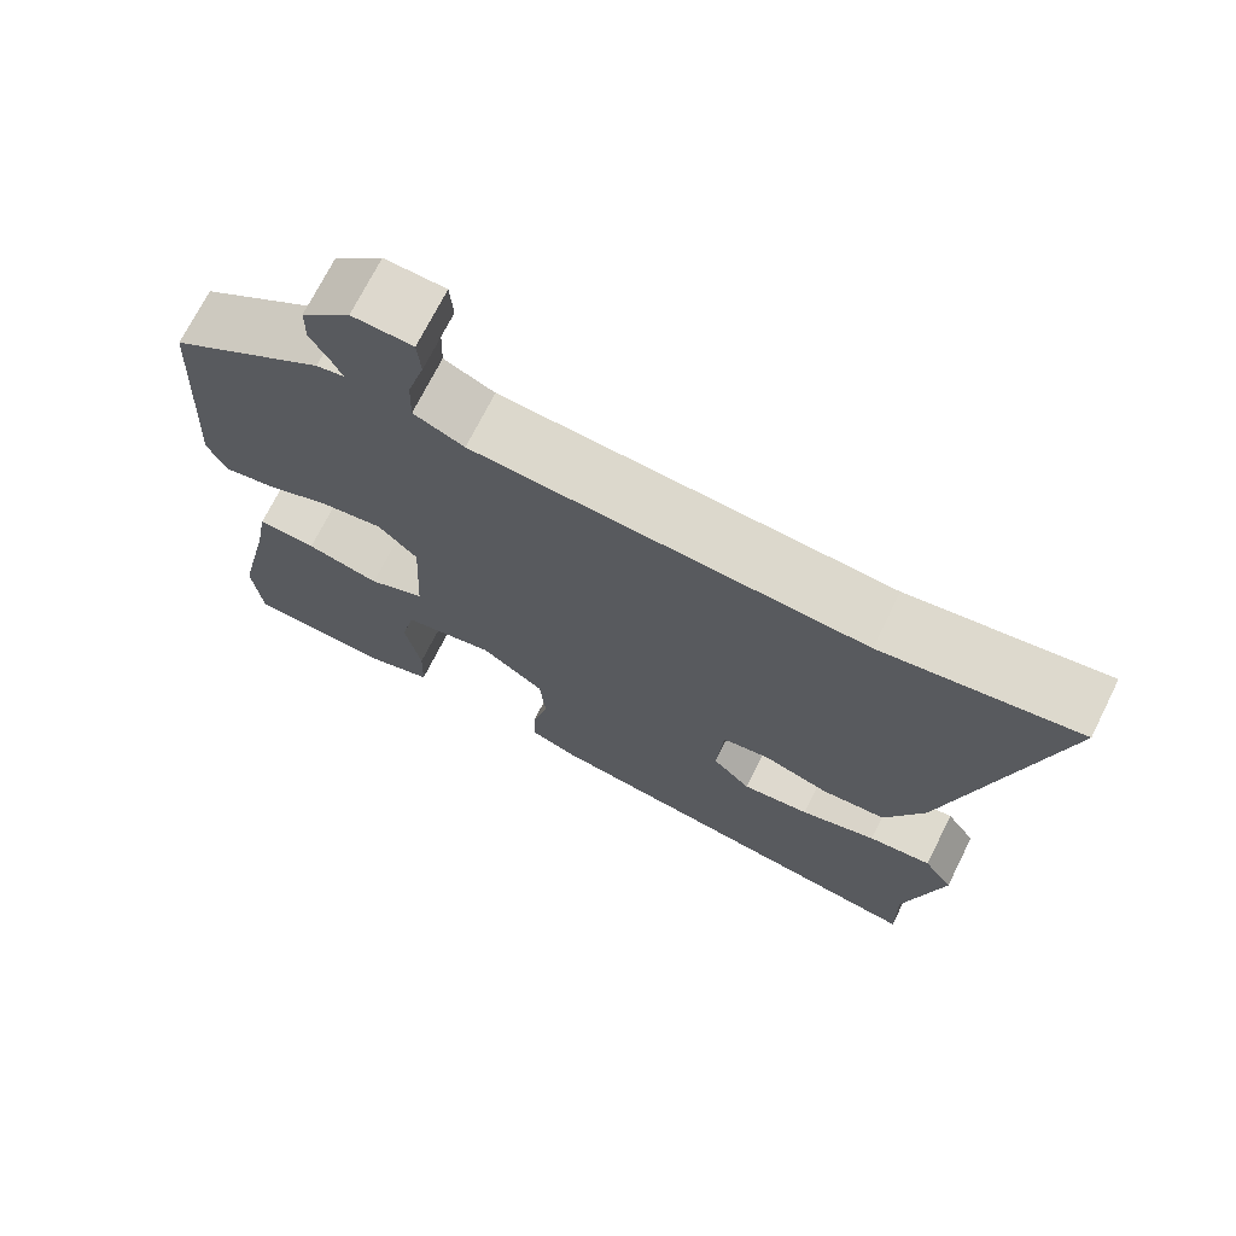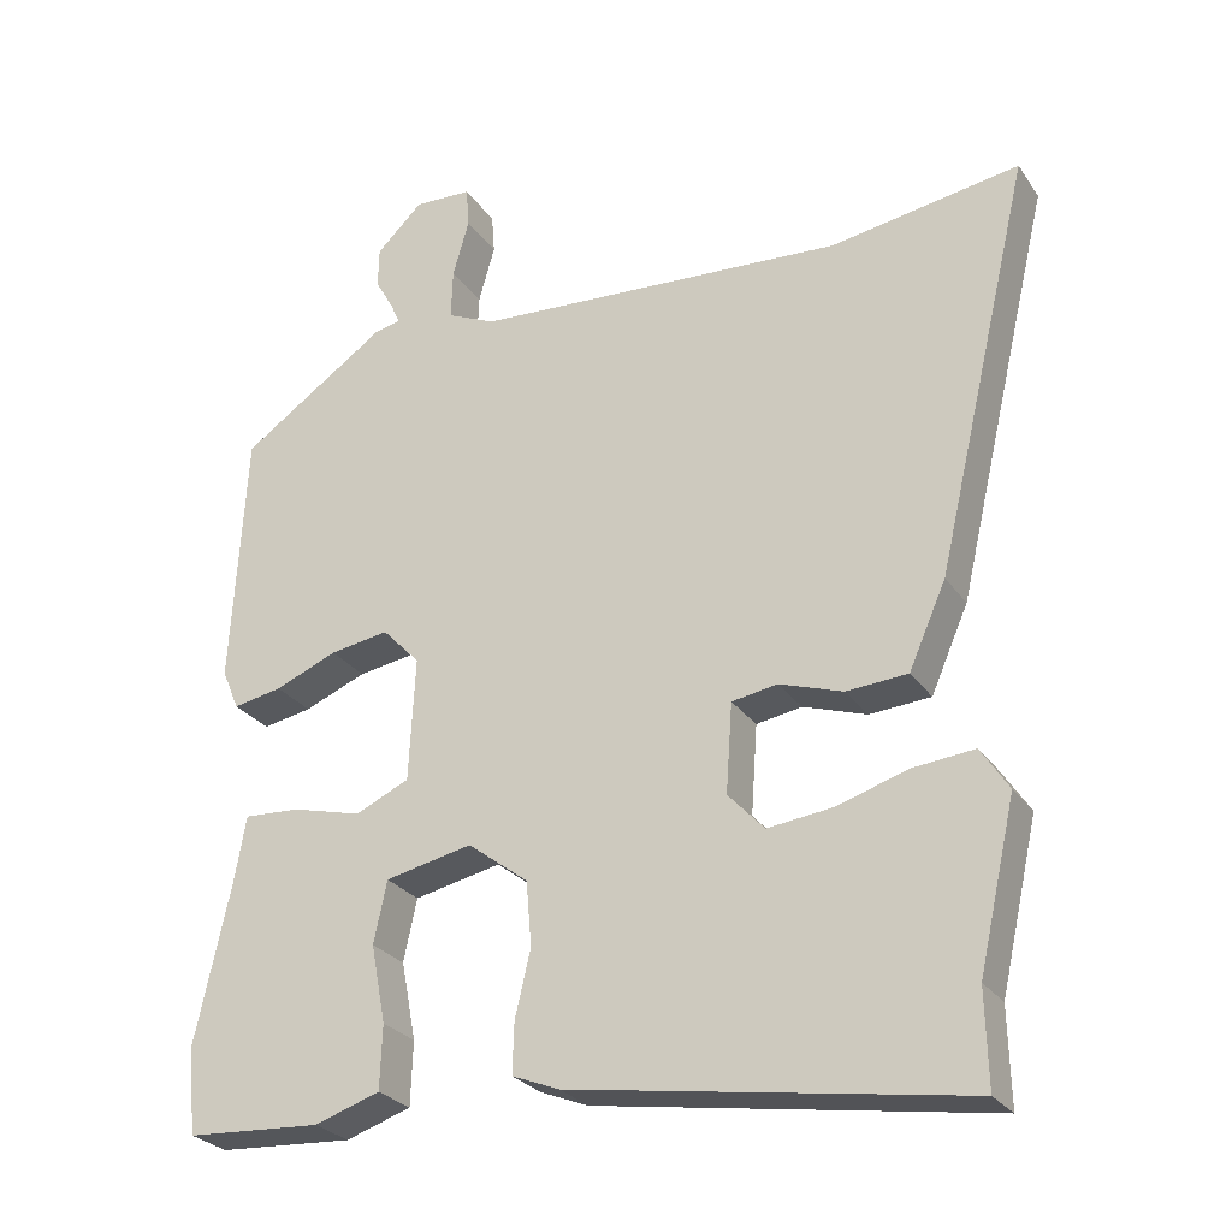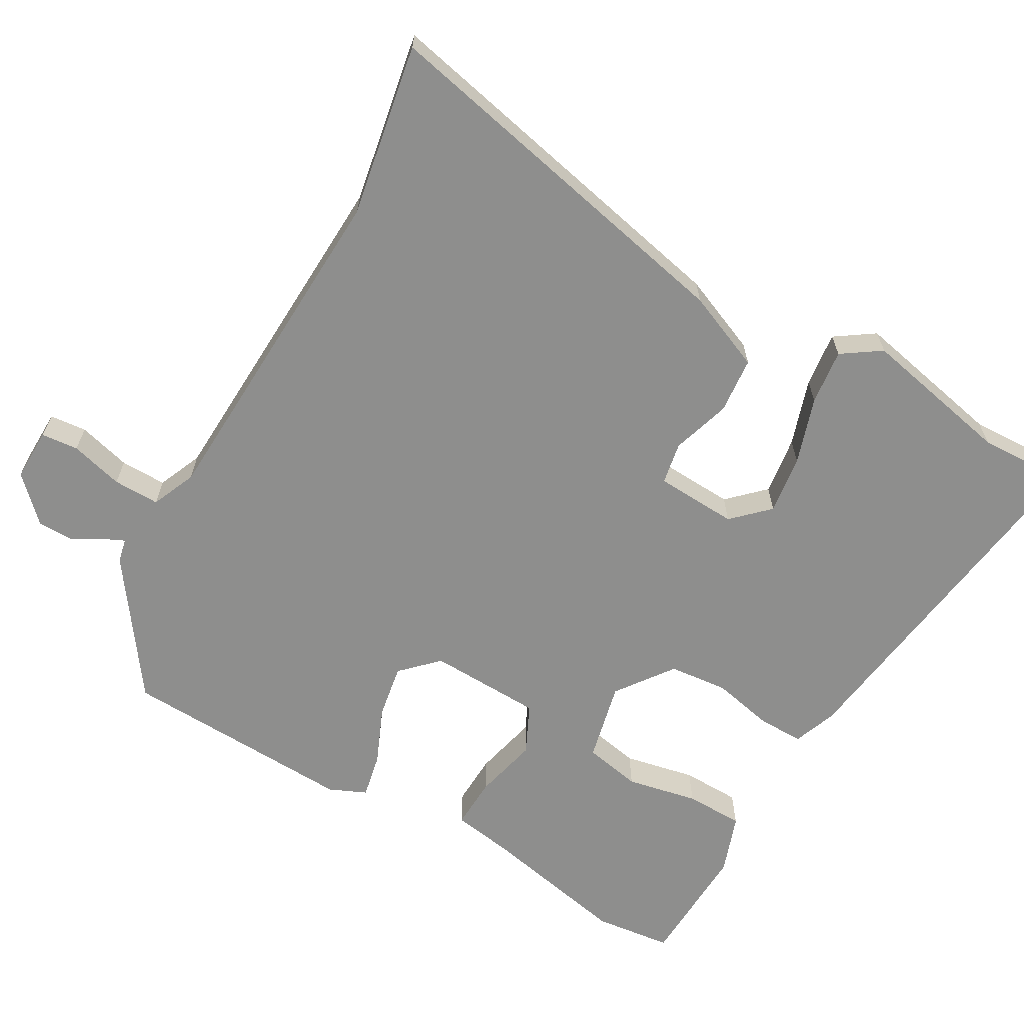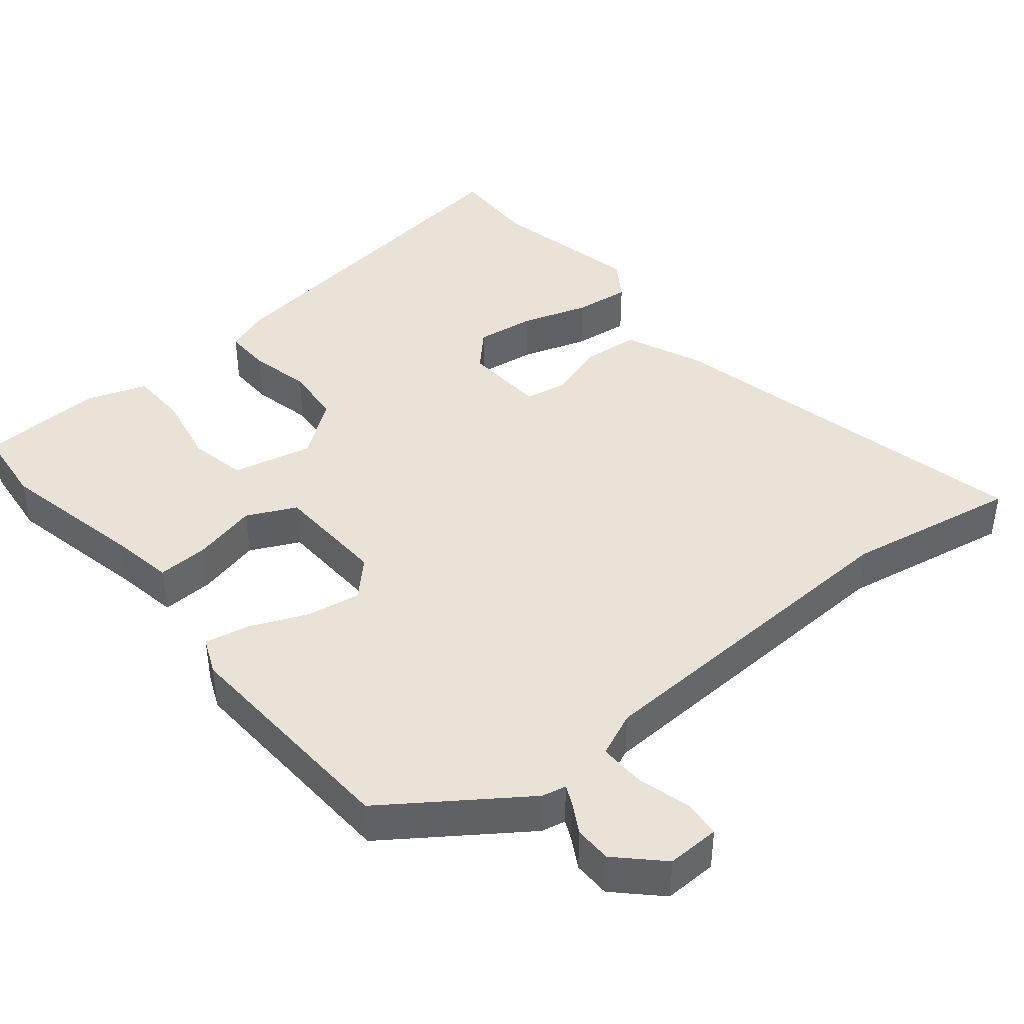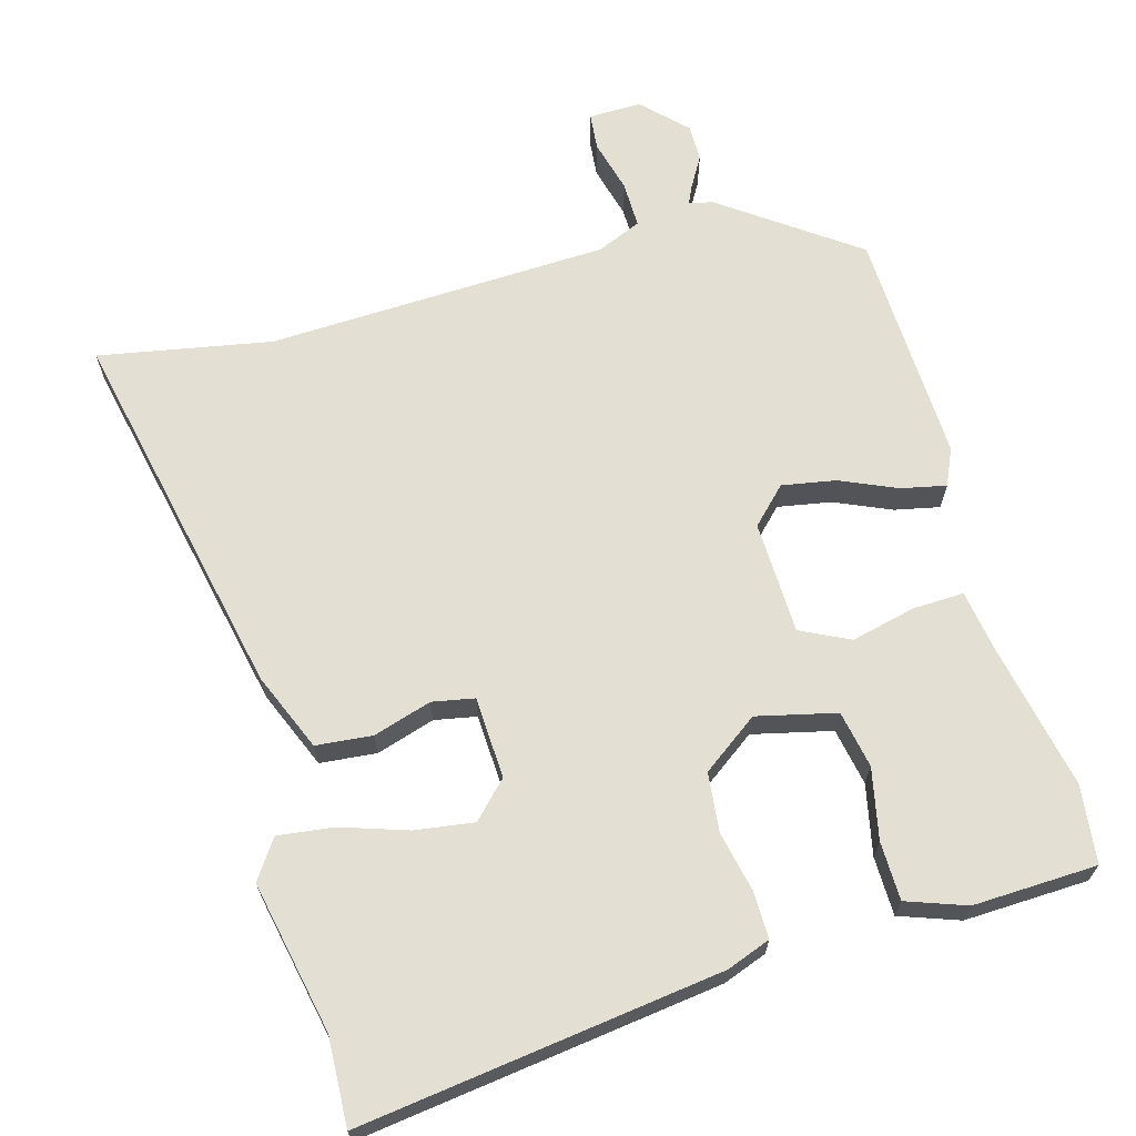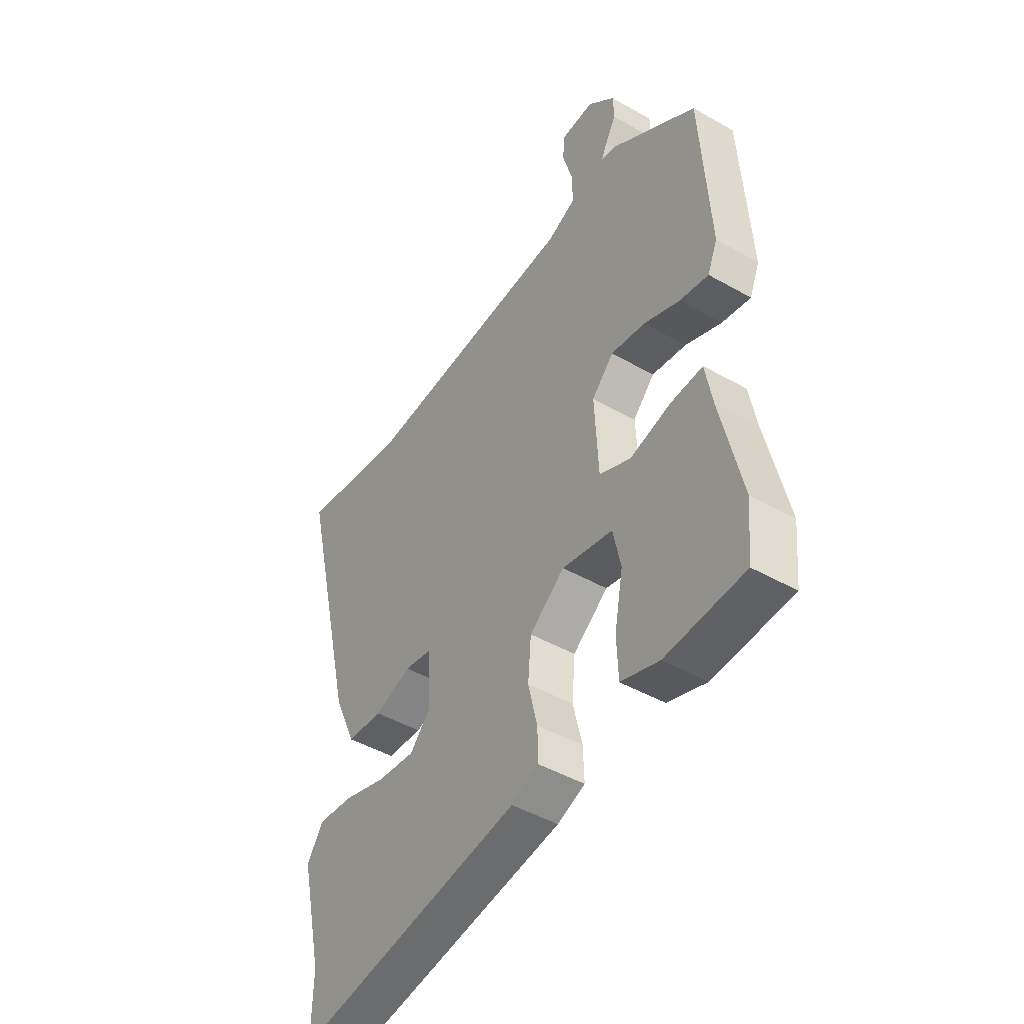
<metadata>
{"format":"obj","ext":"obj","renderer":"f3d","projection":"perspective","resolution":1024,"background":"white","views":[{"elev":71.7,"azim":26.6,"up":"+Z"},{"elev":-26.7,"azim":26.9,"up":"+Z"},{"elev":-64.8,"azim":61.2,"up":"+Y"},{"elev":41.8,"azim":-38.8,"up":"+Y"},{"elev":66.6,"azim":165.5,"up":"+Y"},{"elev":-45.9,"azim":-123.2,"up":"+Z"}]}
</metadata>
<code>
v 0.367 0.07 0.478
v 0.61 0.07 0.518
v 0.486 0.07 -0.01
v 0.438 0.07 -0.119
v 0.359 0.07 -0.125
v 0.277 0.07 -0.098
v 0.218 0.07 -0.108
v 0.21 0.07 -0.223
v 0.257 0.07 -0.273
v 0.34 0.07 -0.263
v 0.434 0.07 -0.234
v 0.512 0.07 -0.226
v 0.548 0.07 -0.281
v 0.5 0.07 -0.493
v 0.503 0.07 -0.616
v -0.002 0.07 -0.539
v -0.063 0.07 -0.515
v -0.061 0.07 -0.45
v -0.041 0.07 -0.365
v -0.048 0.07 -0.282
v -0.126 0.07 -0.223
v -0.238 0.07 -0.247
v -0.255 0.07 -0.327
v -0.236 0.07 -0.427
v -0.239 0.07 -0.509
v -0.323 0.07 -0.537
v -0.497 0.07 -0.527
v -0.508 0.07 -0.418
v -0.462 0.07 -0.211
v -0.447 0.07 -0.126
v -0.375 0.07 -0.13
v -0.285 0.07 -0.153
v -0.216 0.07 -0.121
v -0.208 0.07 0.038
v -0.256 0.07 0.088
v -0.332 0.07 0.076
v -0.412 0.07 0.043
v -0.475 0.07 0.031
v -0.497 0.07 0.083
v -0.478 0.07 0.412
v -0.289 0.07 0.542
v -0.255 0.07 0.549
v -0.267 0.07 0.576
v -0.291 0.07 0.619
v -0.29 0.07 0.671
v -0.23 0.07 0.729
v -0.156 0.07 0.726
v -0.152 0.07 0.674
v -0.173 0.07 0.6
v -0.175 0.07 0.535
v -0.113 0.07 0.507
v 0.367 0 0.478
v 0.61 0 0.518
v 0.486 0 -0.01
v 0.438 0 -0.119
v 0.359 0 -0.125
v 0.277 0 -0.098
v 0.218 0 -0.108
v 0.21 0 -0.223
v 0.257 0 -0.273
v 0.34 0 -0.263
v 0.434 0 -0.234
v 0.512 0 -0.226
v 0.548 0 -0.281
v 0.5 0 -0.493
v 0.503 0 -0.616
v -0.002 0 -0.539
v -0.063 0 -0.515
v -0.061 0 -0.45
v -0.041 0 -0.365
v -0.048 0 -0.282
v -0.126 0 -0.223
v -0.238 0 -0.247
v -0.255 0 -0.327
v -0.236 0 -0.427
v -0.239 0 -0.509
v -0.323 0 -0.537
v -0.497 0 -0.527
v -0.508 0 -0.418
v -0.462 0 -0.211
v -0.447 0 -0.126
v -0.375 0 -0.13
v -0.285 0 -0.153
v -0.216 0 -0.121
v -0.208 0 0.038
v -0.256 0 0.088
v -0.332 0 0.076
v -0.412 0 0.043
v -0.475 0 0.031
v -0.497 0 0.083
v -0.478 0 0.412
v -0.289 0 0.542
v -0.255 0 0.549
v -0.267 0 0.576
v -0.291 0 0.619
v -0.29 0 0.671
v -0.23 0 0.729
v -0.156 0 0.726
v -0.152 0 0.674
v -0.173 0 0.6
v -0.175 0 0.535
v -0.113 0 0.507
f 46 47 48 49
f 46 49 50
f 43 44 45 46
f 42 43 46 50
f 41 42 50 51
f 39 40 41 51
f 36 37 38 39
f 35 36 39 51
f 29 30 31 32
f 27 28 29 32
f 27 32 33
f 26 27 33
f 23 24 25 26
f 22 23 26 33
f 21 22 33
f 20 21 33 34
f 16 17 18 19
f 14 15 16 19
f 14 19 20
f 10 11 12 13
f 9 10 13 14
f 3 4 5 6
f 1 2 3 6
f 1 6 7
f 34 35 51 1
f 9 14 20 34
f 8 9 34
f 7 8 34
f 1 7 34
f 100 99 98 97
f 101 100 97
f 97 96 95 94
f 101 97 94 93
f 102 101 93 92
f 102 92 91 90
f 90 89 88 87
f 102 90 87 86
f 83 82 81 80
f 83 80 79 78
f 84 83 78
f 84 78 77
f 77 76 75 74
f 84 77 74 73
f 84 73 72
f 85 84 72 71
f 70 69 68 67
f 70 67 66 65
f 71 70 65
f 64 63 62 61
f 65 64 61 60
f 57 56 55 54
f 57 54 53 52
f 58 57 52
f 52 102 86 85
f 85 71 65 60
f 85 60 59
f 85 59 58
f 85 58 52
f 1 52 53 2
f 2 53 54 3
f 3 54 55 4
f 4 55 56 5
f 5 56 57 6
f 6 57 58 7
f 7 58 59 8
f 8 59 60 9
f 9 60 61 10
f 10 61 62 11
f 11 62 63 12
f 12 63 64 13
f 13 64 65 14
f 14 65 66 15
f 15 66 67 16
f 16 67 68 17
f 17 68 69 18
f 18 69 70 19
f 19 70 71 20
f 20 71 72 21
f 21 72 73 22
f 22 73 74 23
f 23 74 75 24
f 24 75 76 25
f 25 76 77 26
f 26 77 78 27
f 27 78 79 28
f 28 79 80 29
f 29 80 81 30
f 30 81 82 31
f 31 82 83 32
f 32 83 84 33
f 33 84 85 34
f 34 85 86 35
f 35 86 87 36
f 36 87 88 37
f 37 88 89 38
f 38 89 90 39
f 39 90 91 40
f 40 91 92 41
f 41 92 93 42
f 42 93 94 43
f 43 94 95 44
f 44 95 96 45
f 45 96 97 46
f 46 97 98 47
f 47 98 99 48
f 48 99 100 49
f 49 100 101 50
f 50 101 102 51
f 51 102 52 1

</code>
